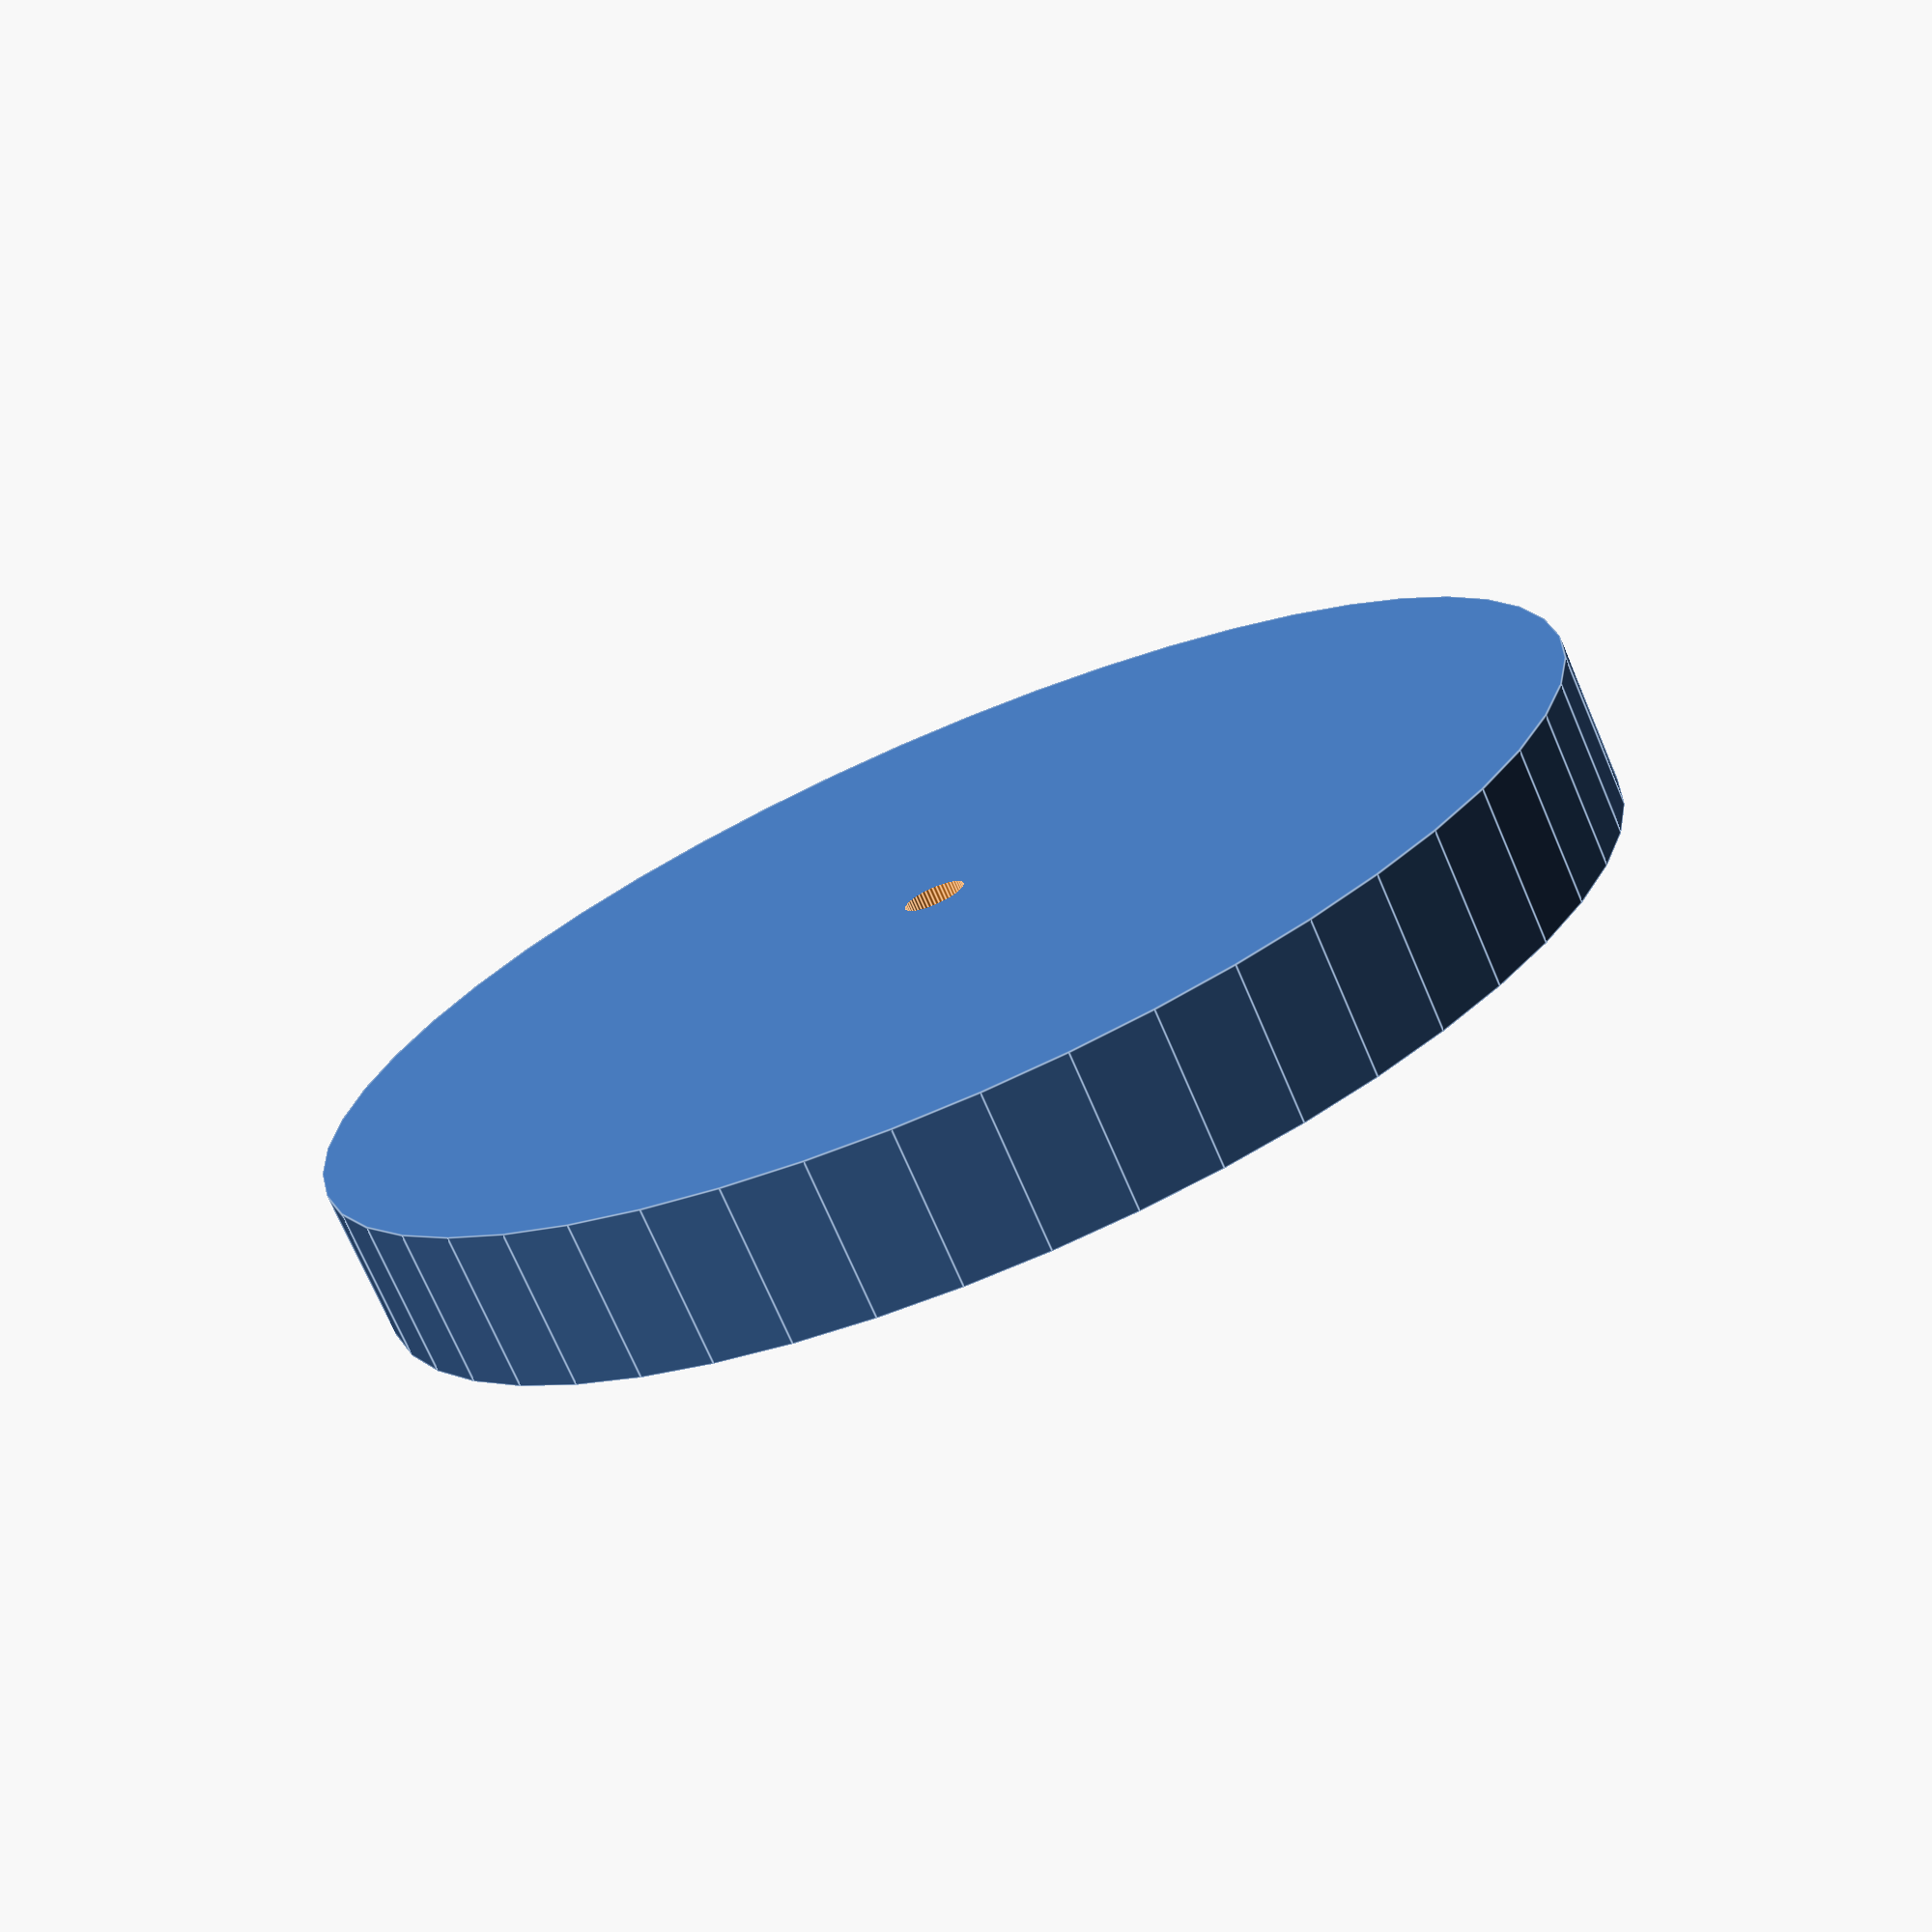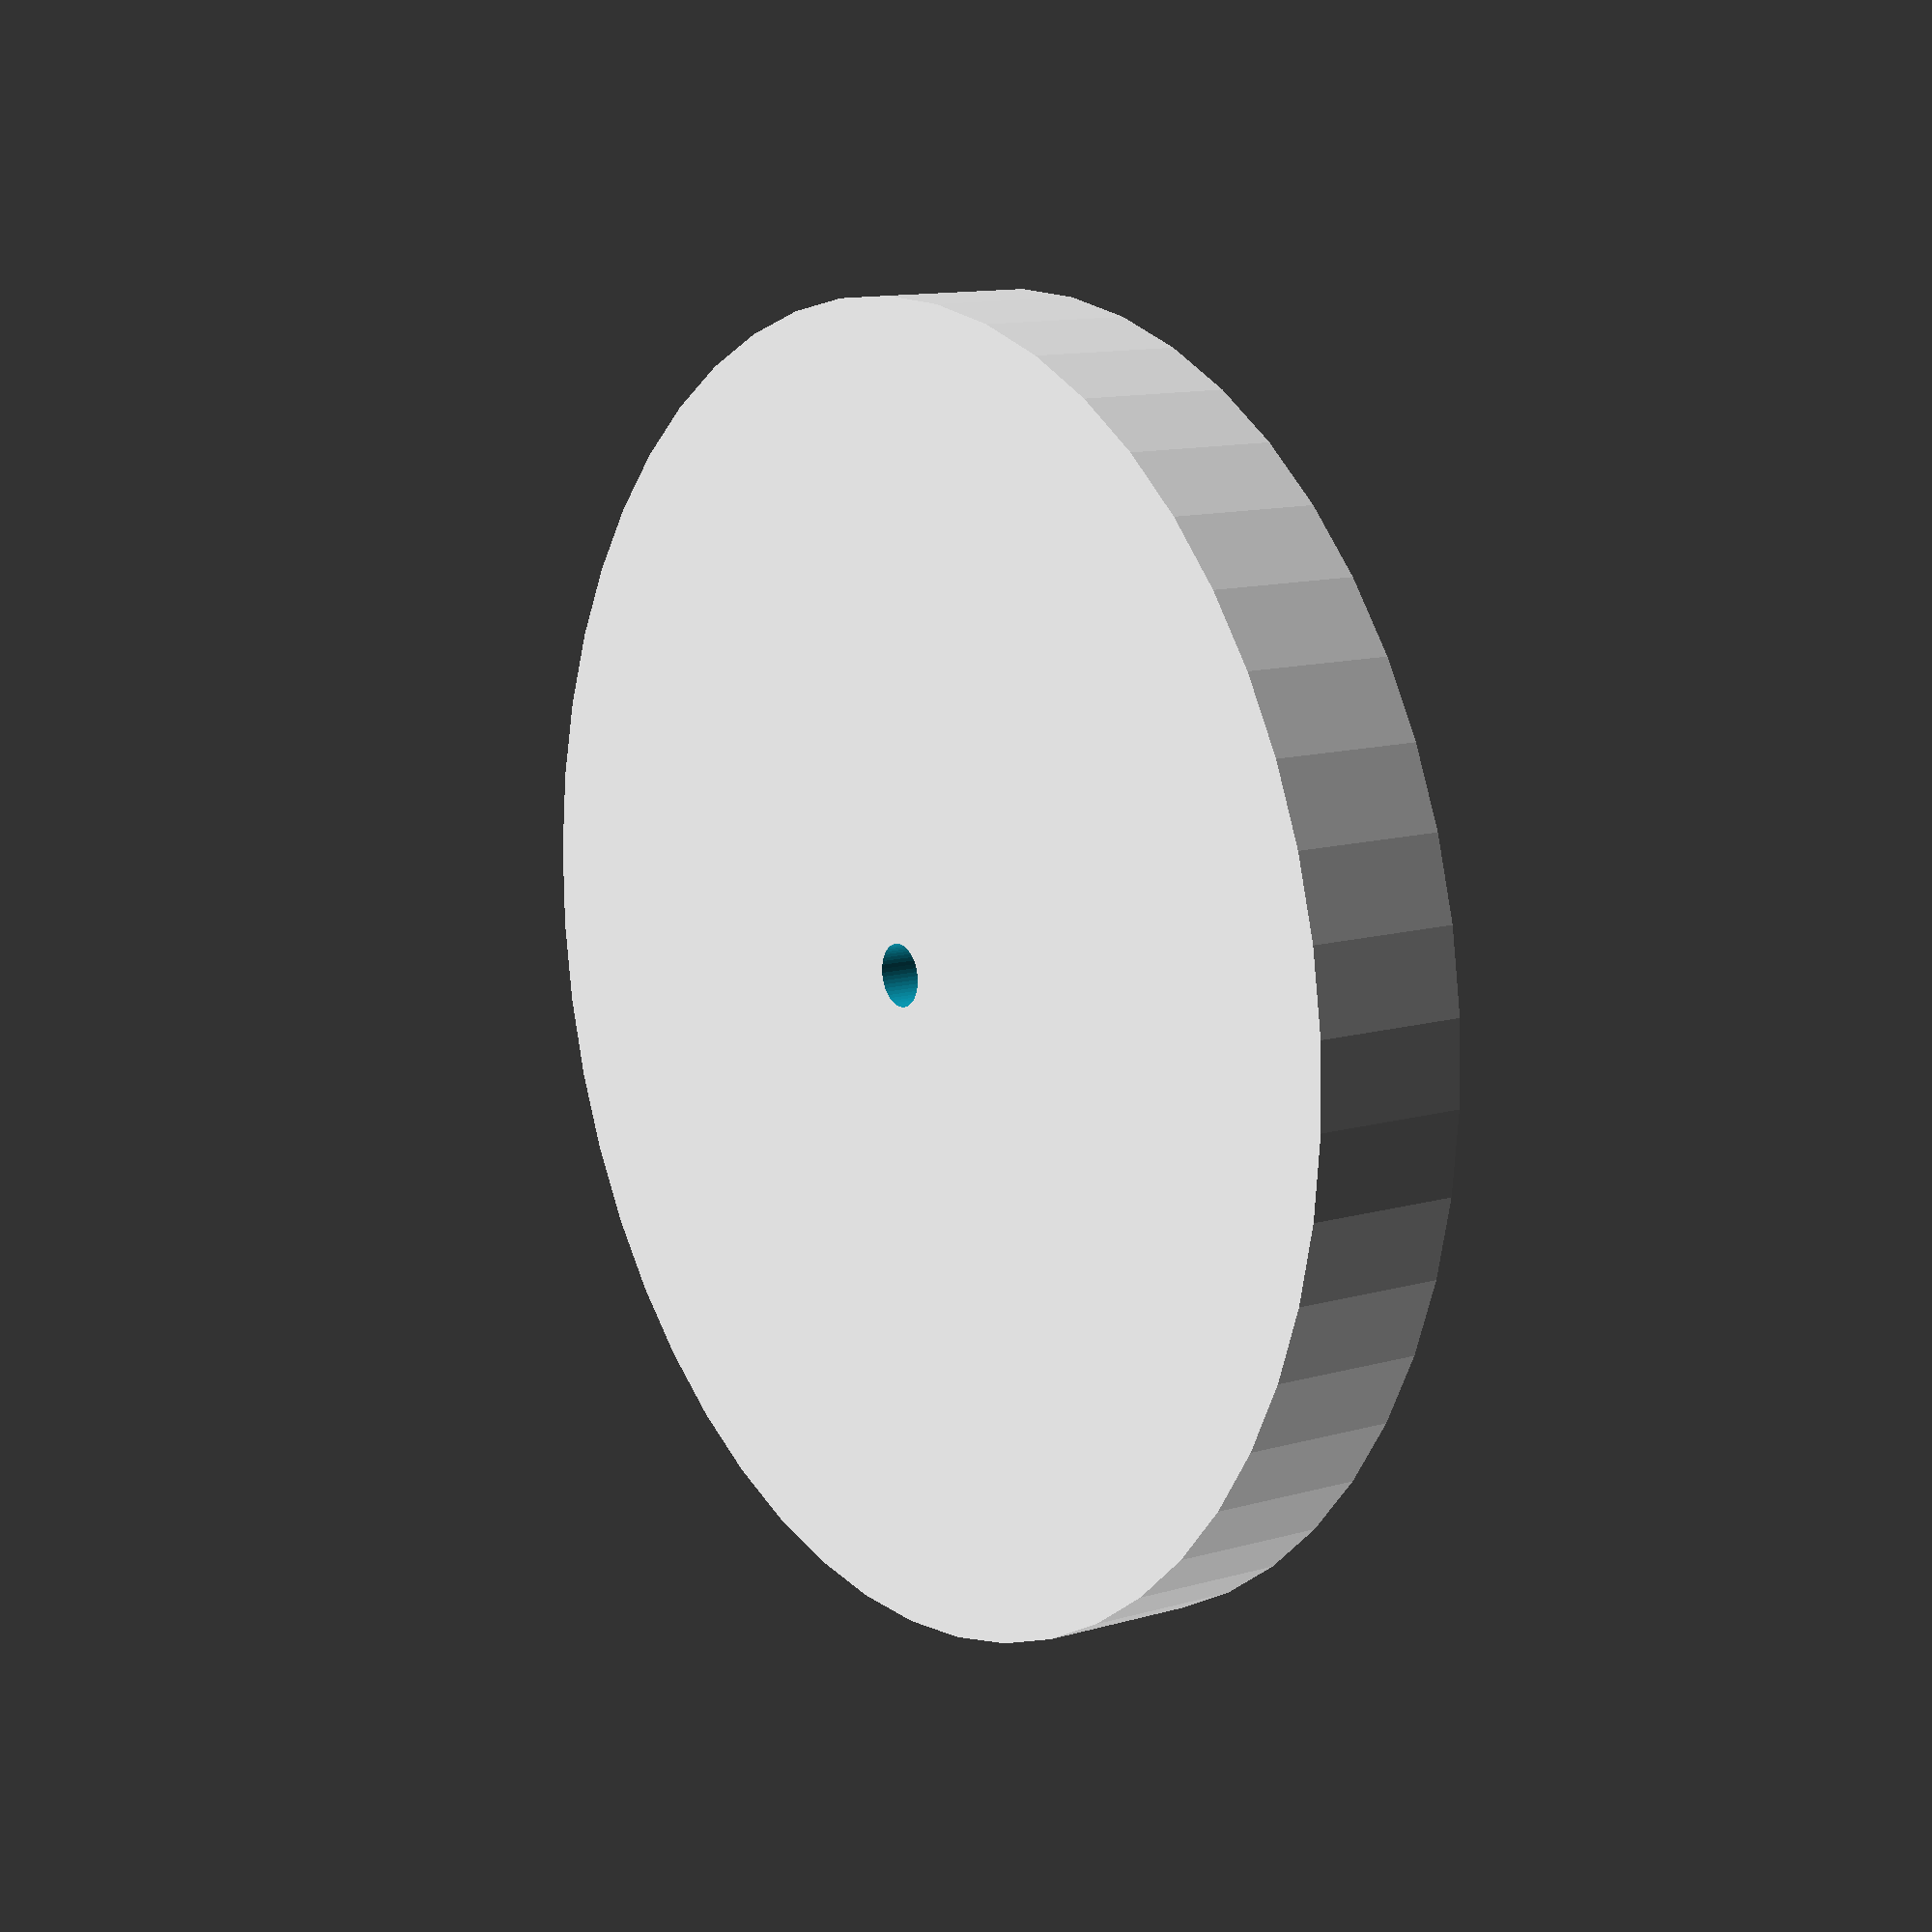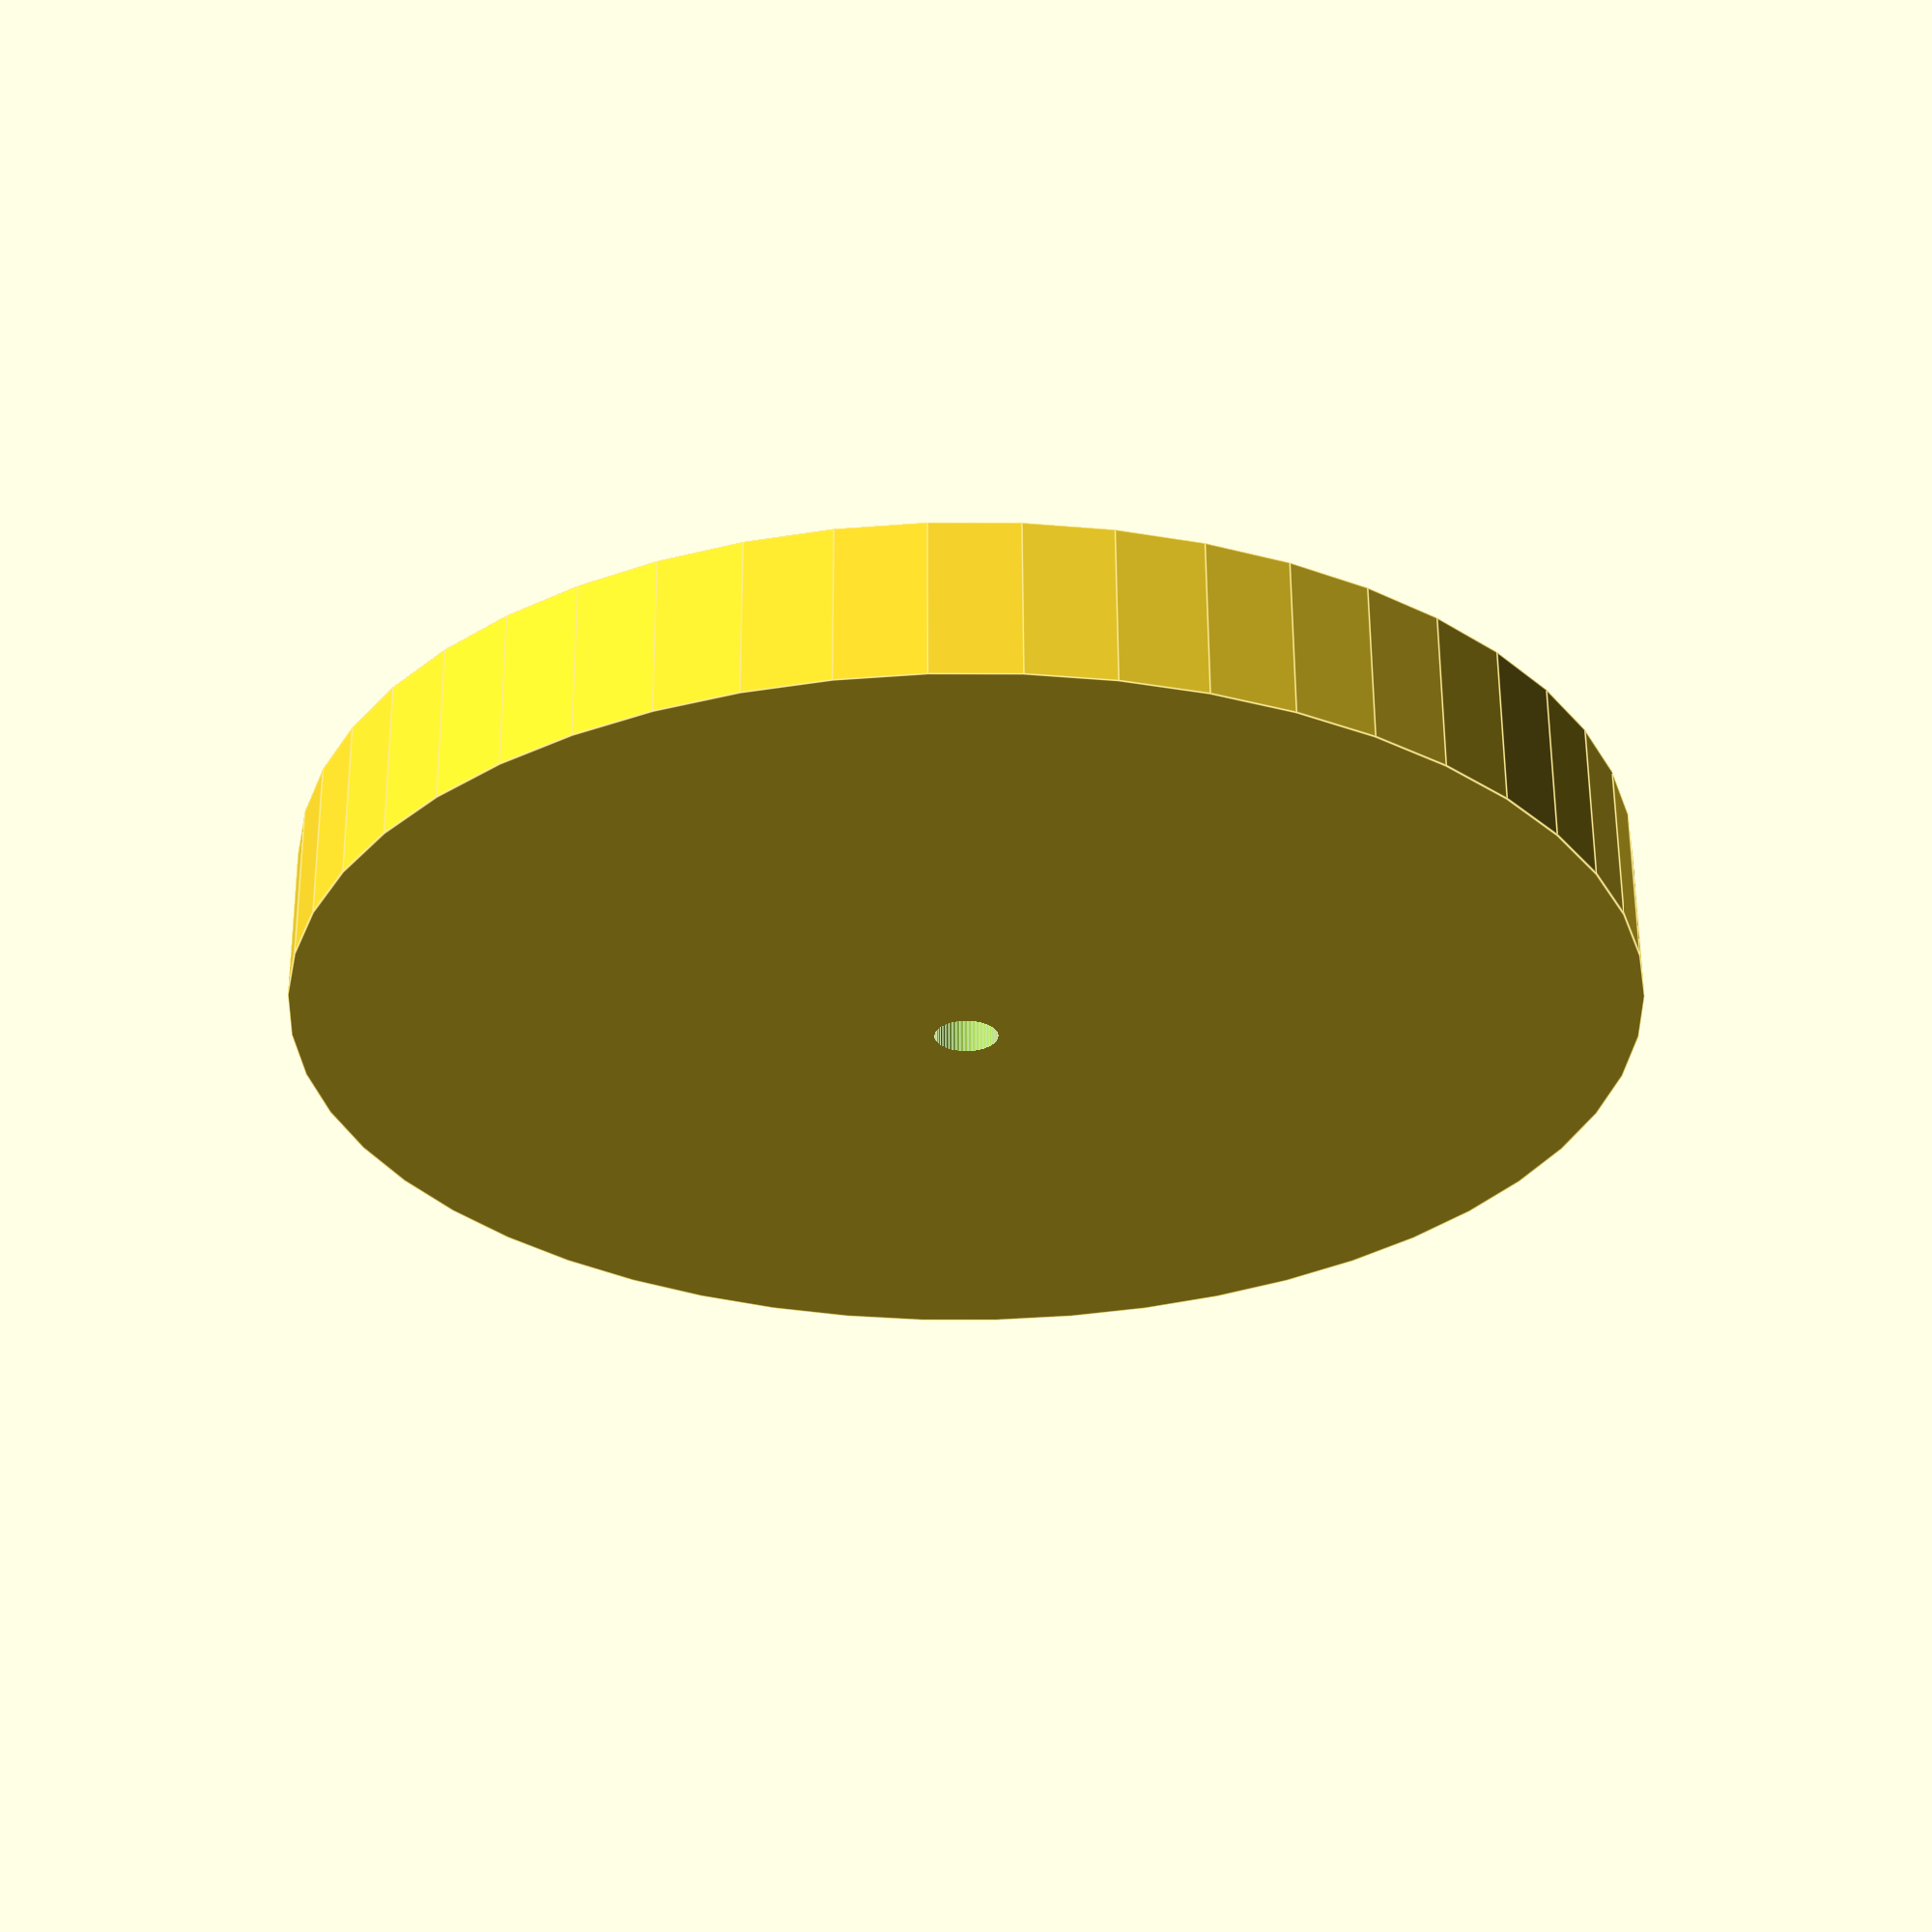
<openscad>
$fn = 50;


difference() {
	union() {
		translate(v = [0, 0, -2.5000000000]) {
			cylinder(h = 5, r = 21.0000000000);
		}
	}
	union() {
		translate(v = [0, 0, -100.0000000000]) {
			cylinder(h = 200, r = 1.0000000000);
		}
	}
}
</openscad>
<views>
elev=252.8 azim=265.9 roll=156.7 proj=p view=edges
elev=348.0 azim=146.1 roll=55.5 proj=p view=solid
elev=119.1 azim=352.1 roll=0.3 proj=p view=edges
</views>
